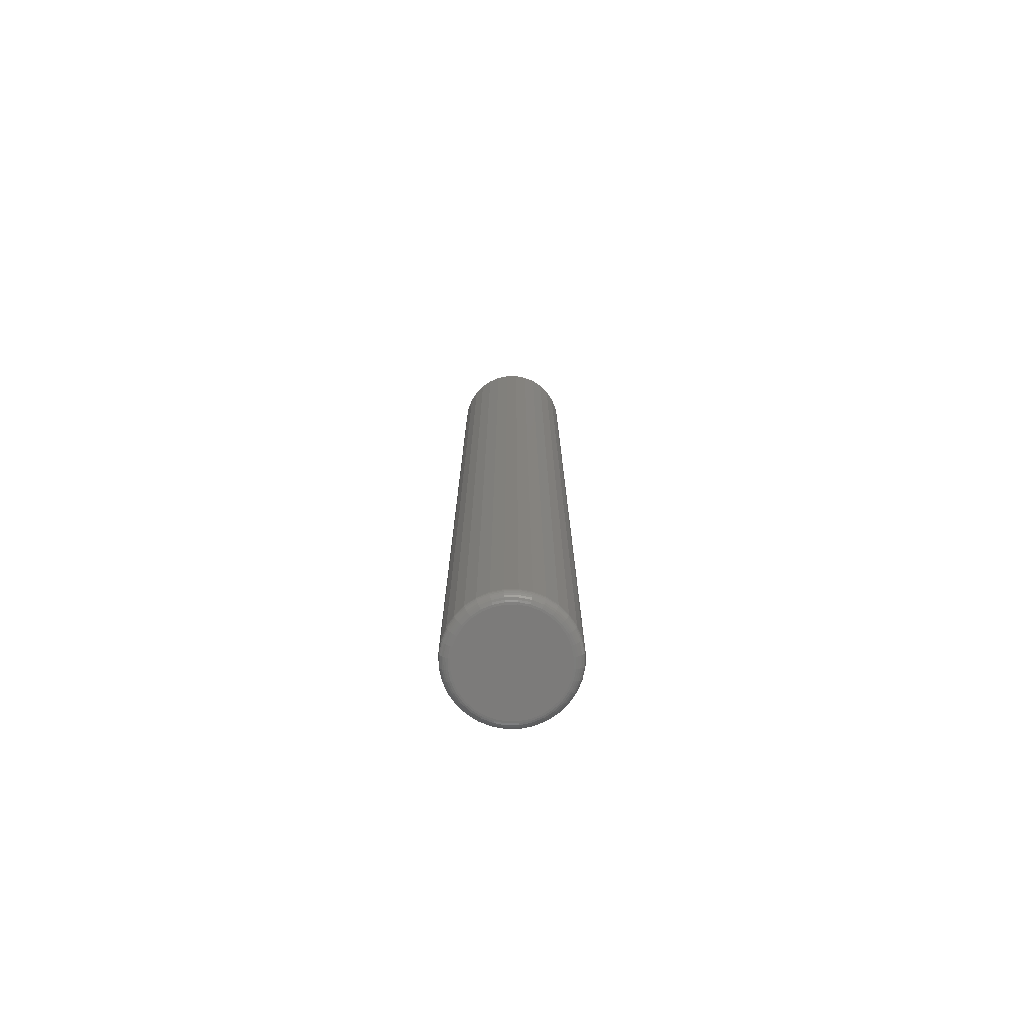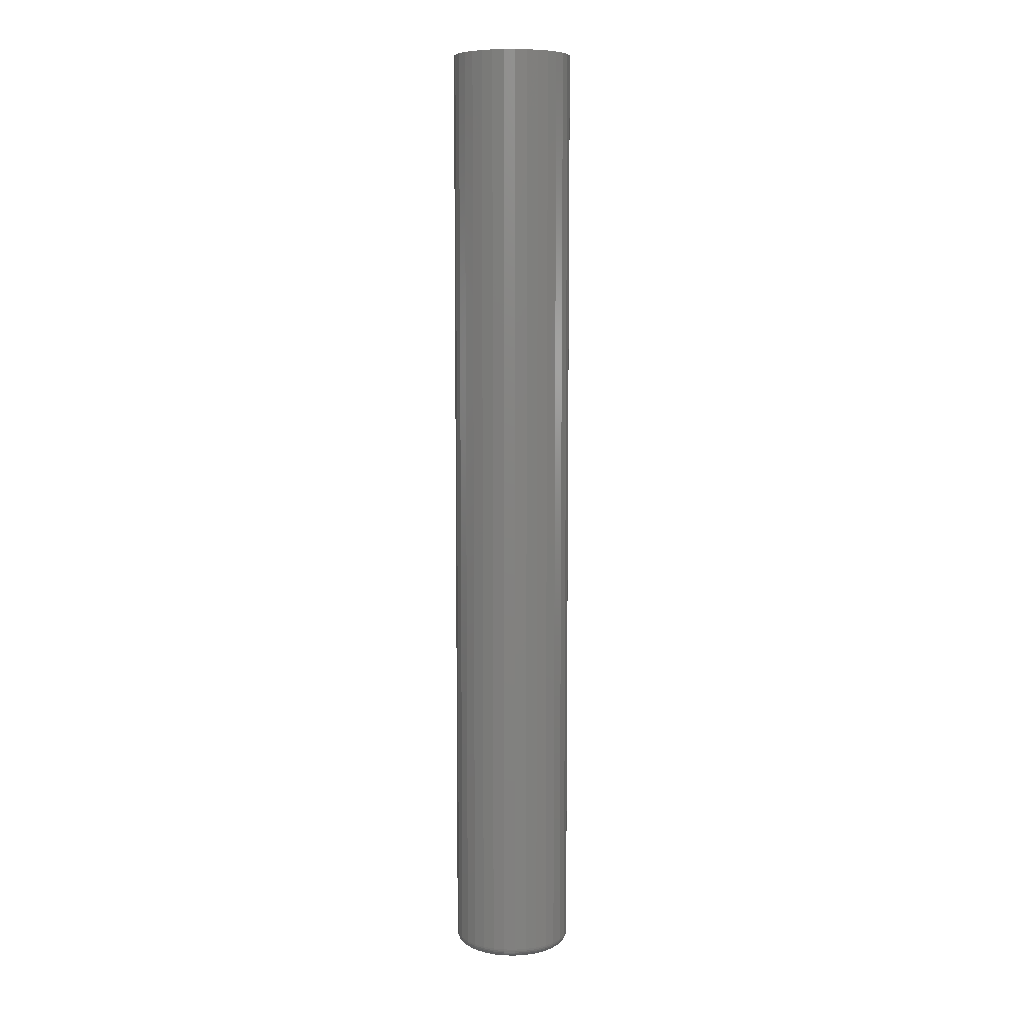
<metadata>
{"format":"stl","ext":"stl","renderer":"f3d","projection":"perspective","resolution":1024,"background":"white","views":[{"elev":-75.1,"azim":118.7,"up":"+Y"},{"elev":7.7,"azim":176.7,"up":"+Y"}]}
</metadata>
<code>
# stl→obj: 320 verts, 636 faces
v 0.0004934 -0.75 0.03956
v -0.007224 -0.75 0.0388
v -0.01464 -0.75 0.03654
v 0.00821 -0.75 0.0388
v 0.01563 -0.75 0.03654
v -0.02148 -0.75 0.03289
v 0.02247 -0.75 0.03289
v -0.02748 -0.75 0.02797
v 0.02846 -0.75 0.02797
v -0.0324 -0.75 0.02198
v 0.03338 -0.75 0.02198
v -0.03605 -0.75 0.01514
v 0.03704 -0.75 0.01514
v -0.0383 -0.75 0.007717
v 0.03929 -0.75 0.007717
v 0.03929 -0.75 -0.007717
v -0.03605 -0.75 -0.01514
v 0.03704 -0.75 -0.01514
v -0.0324 -0.75 -0.02198
v 0.03338 -0.75 -0.02198
v -0.02748 -0.75 -0.02797
v 0.02846 -0.75 -0.02797
v -0.02148 -0.75 -0.03289
v 0.02247 -0.75 -0.03289
v -0.01464 -0.75 -0.03654
v 0.01563 -0.75 -0.03654
v -0.007224 -0.75 -0.0388
v 0.0004934 -0.75 -0.03956
v 0.00821 -0.75 -0.0388
v 0.04005 -0.75 -1.402e-17
v -0.03906 -0.75 -2.978e-17
v -0.0383 -0.75 -0.007717
v 0.04786 2.958e-18 -5.801e-18
v 0.04786 -0.7422 -5.947e-17
v 0.04695 2.901e-18 -0.009241
v 0.04695 -0.7422 -0.009241
v 0.04426 2.733e-18 -0.01813
v 0.04426 -0.7422 -0.01813
v 0.03988 2.46e-18 -0.02632
v 0.03988 -0.7422 -0.02632
v 0.03399 2.092e-18 -0.03349
v 0.03399 -0.7422 -0.03349
v 0.02681 1.643e-18 -0.03939
v 0.02681 -0.7422 -0.03939
v 0.01862 1.132e-18 -0.04376
v 0.01862 -0.7422 -0.04376
v 0.009735 5.771e-19 -0.04646
v 0.009735 -0.7422 -0.04646
v 0.0004934 -7.245e-34 -0.04737
v 0.0004934 -0.7422 -0.04737
v -0.008748 -5.771e-19 -0.04646
v -0.008748 -0.7422 -0.04646
v -0.01763 -1.132e-18 -0.04376
v -0.01763 -0.7422 -0.04376
v -0.02582 -1.643e-18 -0.03939
v -0.02582 -0.7422 -0.03939
v -0.033 -2.092e-18 -0.03349
v -0.033 -0.7422 -0.03349
v -0.03889 -2.46e-18 -0.02632
v -0.03889 -0.7422 -0.02632
v -0.04327 -2.733e-18 -0.01813
v -0.04327 -0.7422 -0.01813
v -0.04596 -2.901e-18 -0.009241
v -0.04596 -0.7422 -0.009241
v -0.04688 -2.958e-18 5.801e-18
v -0.04688 -0.7422 5.801e-18
v -0.04596 -2.901e-18 0.009241
v -0.04596 -0.7422 0.009241
v -0.04327 -2.733e-18 0.01813
v -0.04327 -0.7422 0.01813
v -0.03889 -2.46e-18 0.02632
v -0.03889 -0.7422 0.02632
v -0.033 -2.092e-18 0.03349
v -0.033 -0.7422 0.03349
v -0.02582 -1.643e-18 0.03939
v -0.02582 -0.7422 0.03939
v -0.01763 -1.132e-18 0.04376
v -0.01763 -0.7422 0.04376
v -0.008748 -5.771e-19 0.04646
v -0.008748 -0.7422 0.04646
v 0.0004934 3.623e-34 0.04737
v 0.0004934 -0.7422 0.04737
v 0.009735 5.771e-19 0.04646
v 0.009735 -0.7422 0.04646
v 0.01862 1.132e-18 0.04376
v 0.01862 -0.7422 0.04376
v 0.02681 1.643e-18 0.03939
v 0.02681 -0.7422 0.03939
v 0.03399 2.092e-18 0.03349
v 0.03399 -0.7422 0.03349
v 0.03988 2.46e-18 0.02632
v 0.03988 -0.7422 0.02632
v 0.04426 2.733e-18 0.01813
v 0.04426 -0.7422 0.01813
v 0.04695 2.901e-18 0.009241
v 0.04695 -0.7422 0.009241
v -0.04059 -0.7498 6.939e-18
v -0.0398 -0.7498 0.008014
v -0.04205 -0.7494 1.041e-17
v -0.04123 -0.7494 0.0083
v -0.0434 -0.7487 6.939e-18
v -0.04256 -0.7487 0.008564
v -0.04459 -0.7477 6.939e-18
v -0.04372 -0.7477 0.008795
v -0.04556 -0.7465 1.041e-17
v -0.04467 -0.7465 0.008984
v -0.04628 -0.7452 1.041e-17
v -0.04538 -0.7452 0.009125
v -0.04672 -0.7437 1.041e-17
v -0.04582 -0.7437 0.009212
v 0.04078 -0.7498 0.008014
v 0.04157 -0.7498 -6.939e-17
v 0.04222 -0.7494 0.0083
v 0.04304 -0.7494 -7.286e-17
v 0.04355 -0.7487 0.008564
v 0.04439 -0.7487 -7.633e-17
v 0.04471 -0.7477 0.008795
v 0.04557 -0.7477 -7.98e-17
v 0.04566 -0.7465 0.008984
v 0.04655 -0.7465 -7.633e-17
v 0.04637 -0.7452 0.009125
v 0.04727 -0.7452 -7.98e-17
v 0.0468 -0.7437 0.009212
v 0.04771 -0.7437 -8.327e-17
v 0.03845 -0.7498 0.01572
v 0.0398 -0.7494 0.01628
v 0.04105 -0.7487 0.0168
v 0.04214 -0.7477 0.01725
v 0.04304 -0.7465 0.01762
v 0.04371 -0.7452 0.0179
v 0.04412 -0.7437 0.01807
v 0.03465 -0.7498 0.02282
v 0.03587 -0.7494 0.02364
v 0.03699 -0.7487 0.02439
v 0.03798 -0.7477 0.02505
v 0.03878 -0.7465 0.02559
v 0.03938 -0.7452 0.02599
v 0.03975 -0.7437 0.02623
v 0.02954 -0.7498 0.02905
v 0.03058 -0.7494 0.03008
v 0.03153 -0.7487 0.03104
v 0.03237 -0.7477 0.03188
v 0.03306 -0.7465 0.03256
v 0.03357 -0.7452 0.03307
v 0.03388 -0.7437 0.03339
v 0.02332 -0.7498 0.03416
v 0.02413 -0.7494 0.03538
v 0.02488 -0.7487 0.0365
v 0.02554 -0.7477 0.03748
v 0.02608 -0.7465 0.03829
v 0.02648 -0.7452 0.03889
v 0.02673 -0.7437 0.03926
v 0.01621 -0.7498 0.03795
v 0.01677 -0.7494 0.03931
v 0.01729 -0.7487 0.04055
v 0.01774 -0.7477 0.04165
v 0.01812 -0.7465 0.04255
v 0.01839 -0.7452 0.04321
v 0.01856 -0.7437 0.04362
v 0.008508 -0.7498 0.04029
v 0.008794 -0.7494 0.04173
v 0.009057 -0.7487 0.04305
v 0.009288 -0.7477 0.04421
v 0.009478 -0.7465 0.04517
v 0.009619 -0.7452 0.04587
v 0.009705 -0.7437 0.04631
v 0.0004934 -0.7498 0.04108
v 0.0004934 -0.7494 0.04255
v 0.0004934 -0.7487 0.0439
v 0.0004934 -0.7477 0.04508
v 0.0004934 -0.7465 0.04605
v 0.0004934 -0.7452 0.04677
v 0.0004934 -0.7437 0.04722
v -0.007521 -0.7498 0.04029
v -0.007807 -0.7494 0.04173
v -0.00807 -0.7487 0.04305
v -0.008301 -0.7477 0.04421
v -0.008491 -0.7465 0.04517
v -0.008632 -0.7452 0.04587
v -0.008718 -0.7437 0.04631
v -0.01523 -0.7498 0.03795
v -0.01579 -0.7494 0.03931
v -0.0163 -0.7487 0.04055
v -0.01676 -0.7477 0.04165
v -0.01713 -0.7465 0.04255
v -0.01741 -0.7452 0.04321
v -0.01758 -0.7437 0.04362
v -0.02233 -0.7498 0.03416
v -0.02314 -0.7494 0.03538
v -0.02389 -0.7487 0.0365
v -0.02455 -0.7477 0.03748
v -0.02509 -0.7465 0.03829
v -0.02549 -0.7452 0.03889
v -0.02574 -0.7437 0.03926
v -0.02855 -0.7498 0.02905
v -0.02959 -0.7494 0.03008
v -0.03055 -0.7487 0.03104
v -0.03138 -0.7477 0.03188
v -0.03207 -0.7465 0.03256
v -0.03258 -0.7452 0.03307
v -0.03289 -0.7437 0.03339
v -0.03366 -0.7498 0.02282
v -0.03488 -0.7494 0.02364
v -0.03601 -0.7487 0.02439
v -0.03699 -0.7477 0.02505
v -0.0378 -0.7465 0.02559
v -0.0384 -0.7452 0.02599
v -0.03877 -0.7437 0.02623
v -0.03746 -0.7498 0.01572
v -0.03881 -0.7494 0.01628
v -0.04006 -0.7487 0.0168
v -0.04116 -0.7477 0.01725
v -0.04205 -0.7465 0.01762
v -0.04272 -0.7452 0.0179
v -0.04313 -0.7437 0.01807
v 0.04078 -0.7498 -0.008014
v 0.04222 -0.7494 -0.0083
v 0.04355 -0.7487 -0.008564
v 0.04471 -0.7477 -0.008795
v 0.04566 -0.7465 -0.008984
v 0.04637 -0.7452 -0.009125
v 0.0468 -0.7437 -0.009212
v -0.0398 -0.7498 -0.008014
v -0.04123 -0.7494 -0.0083
v -0.04256 -0.7487 -0.008564
v -0.04372 -0.7477 -0.008795
v -0.04467 -0.7465 -0.008984
v -0.04538 -0.7452 -0.009125
v -0.04582 -0.7437 -0.009212
v -0.03746 -0.7498 -0.01572
v -0.03881 -0.7494 -0.01628
v -0.04006 -0.7487 -0.0168
v -0.04116 -0.7477 -0.01725
v -0.04205 -0.7465 -0.01762
v -0.04272 -0.7452 -0.0179
v -0.04313 -0.7437 -0.01807
v -0.03366 -0.7498 -0.02282
v -0.03488 -0.7494 -0.02364
v -0.03601 -0.7487 -0.02439
v -0.03699 -0.7477 -0.02505
v -0.0378 -0.7465 -0.02559
v -0.0384 -0.7452 -0.02599
v -0.03877 -0.7437 -0.02623
v -0.02855 -0.7498 -0.02905
v -0.02959 -0.7494 -0.03008
v -0.03055 -0.7487 -0.03104
v -0.03138 -0.7477 -0.03188
v -0.03207 -0.7465 -0.03256
v -0.03258 -0.7452 -0.03307
v -0.03289 -0.7437 -0.03339
v -0.02233 -0.7498 -0.03416
v -0.02314 -0.7494 -0.03538
v -0.02389 -0.7487 -0.0365
v -0.02455 -0.7477 -0.03748
v -0.02509 -0.7465 -0.03829
v -0.02549 -0.7452 -0.03889
v -0.02574 -0.7437 -0.03926
v -0.01523 -0.7498 -0.03795
v -0.01579 -0.7494 -0.03931
v -0.0163 -0.7487 -0.04055
v -0.01676 -0.7477 -0.04165
v -0.01713 -0.7465 -0.04255
v -0.01741 -0.7452 -0.04321
v -0.01758 -0.7437 -0.04362
v -0.007521 -0.7498 -0.04029
v -0.007807 -0.7494 -0.04173
v -0.00807 -0.7487 -0.04305
v -0.008301 -0.7477 -0.04421
v -0.008491 -0.7465 -0.04517
v -0.008632 -0.7452 -0.04587
v -0.008718 -0.7437 -0.04631
v 0.0004934 -0.7498 -0.04108
v 0.0004934 -0.7494 -0.04255
v 0.0004934 -0.7487 -0.0439
v 0.0004934 -0.7477 -0.04508
v 0.0004934 -0.7465 -0.04605
v 0.0004934 -0.7452 -0.04677
v 0.0004934 -0.7437 -0.04722
v 0.008508 -0.7498 -0.04029
v 0.008794 -0.7494 -0.04173
v 0.009057 -0.7487 -0.04305
v 0.009288 -0.7477 -0.04421
v 0.009478 -0.7465 -0.04517
v 0.009619 -0.7452 -0.04587
v 0.009705 -0.7437 -0.04631
v 0.01621 -0.7498 -0.03795
v 0.01677 -0.7494 -0.03931
v 0.01729 -0.7487 -0.04055
v 0.01774 -0.7477 -0.04165
v 0.01812 -0.7465 -0.04255
v 0.01839 -0.7452 -0.04321
v 0.01856 -0.7437 -0.04362
v 0.02332 -0.7498 -0.03416
v 0.02413 -0.7494 -0.03538
v 0.02488 -0.7487 -0.0365
v 0.02554 -0.7477 -0.03748
v 0.02608 -0.7465 -0.03829
v 0.02648 -0.7452 -0.03889
v 0.02673 -0.7437 -0.03926
v 0.02954 -0.7498 -0.02905
v 0.03058 -0.7494 -0.03008
v 0.03153 -0.7487 -0.03104
v 0.03237 -0.7477 -0.03188
v 0.03306 -0.7465 -0.03256
v 0.03357 -0.7452 -0.03307
v 0.03388 -0.7437 -0.03339
v 0.03465 -0.7498 -0.02282
v 0.03587 -0.7494 -0.02364
v 0.03699 -0.7487 -0.02439
v 0.03798 -0.7477 -0.02505
v 0.03878 -0.7465 -0.02559
v 0.03938 -0.7452 -0.02599
v 0.03975 -0.7437 -0.02623
v 0.03845 -0.7498 -0.01572
v 0.0398 -0.7494 -0.01628
v 0.04105 -0.7487 -0.0168
v 0.04214 -0.7477 -0.01725
v 0.04304 -0.7465 -0.01762
v 0.04371 -0.7452 -0.0179
v 0.04412 -0.7437 -0.01807
f 1 2 3
f 4 1 3
f 4 3 5
f 5 3 6
f 5 6 7
f 7 6 8
f 7 8 9
f 9 8 10
f 9 10 11
f 11 10 12
f 11 12 13
f 13 12 14
f 13 14 15
f 16 17 18
f 18 17 19
f 18 19 20
f 20 19 21
f 20 21 22
f 22 21 23
f 22 23 24
f 24 23 25
f 24 25 26
f 26 25 27
f 26 27 28
f 26 28 29
f 15 14 30
f 30 14 31
f 30 31 16
f 16 31 32
f 16 32 17
f 33 34 35
f 35 34 36
f 35 36 37
f 37 36 38
f 37 38 39
f 39 38 40
f 39 40 41
f 41 40 42
f 41 42 43
f 43 42 44
f 43 44 45
f 45 44 46
f 45 46 47
f 47 46 48
f 47 48 49
f 49 48 50
f 49 50 51
f 51 50 52
f 51 52 53
f 53 52 54
f 53 54 55
f 55 54 56
f 55 56 57
f 57 56 58
f 57 58 59
f 59 58 60
f 59 60 61
f 61 60 62
f 61 62 63
f 63 62 64
f 63 64 65
f 65 64 66
f 65 66 67
f 67 66 68
f 67 68 69
f 69 68 70
f 69 70 71
f 71 70 72
f 71 72 73
f 73 72 74
f 73 74 75
f 75 74 76
f 75 76 77
f 77 76 78
f 77 78 79
f 79 78 80
f 79 80 81
f 81 80 82
f 81 82 83
f 83 82 84
f 83 84 85
f 85 84 86
f 85 86 87
f 87 86 88
f 87 88 89
f 89 88 90
f 89 90 91
f 91 90 92
f 91 92 93
f 93 92 94
f 93 94 95
f 95 94 96
f 95 96 33
f 33 96 34
f 31 14 97
f 97 14 98
f 97 98 99
f 99 98 100
f 99 100 101
f 101 100 102
f 101 102 103
f 103 102 104
f 103 104 105
f 105 104 106
f 105 106 107
f 107 106 108
f 107 108 109
f 109 108 110
f 109 110 66
f 66 110 68
f 15 30 111
f 111 30 112
f 111 112 113
f 113 112 114
f 113 114 115
f 115 114 116
f 115 116 117
f 117 116 118
f 117 118 119
f 119 118 120
f 119 120 121
f 121 120 122
f 121 122 123
f 123 122 124
f 123 124 96
f 96 124 34
f 13 15 125
f 125 15 111
f 125 111 126
f 126 111 113
f 126 113 127
f 127 113 115
f 127 115 128
f 128 115 117
f 128 117 129
f 129 117 119
f 129 119 130
f 130 119 121
f 130 121 131
f 131 121 123
f 131 123 94
f 94 123 96
f 11 13 132
f 132 13 125
f 132 125 133
f 133 125 126
f 133 126 134
f 134 126 127
f 134 127 135
f 135 127 128
f 135 128 136
f 136 128 129
f 136 129 137
f 137 129 130
f 137 130 138
f 138 130 131
f 138 131 92
f 92 131 94
f 9 11 139
f 139 11 132
f 139 132 140
f 140 132 133
f 140 133 141
f 141 133 134
f 141 134 142
f 142 134 135
f 142 135 143
f 143 135 136
f 143 136 144
f 144 136 137
f 144 137 145
f 145 137 138
f 145 138 90
f 90 138 92
f 7 9 146
f 146 9 139
f 146 139 147
f 147 139 140
f 147 140 148
f 148 140 141
f 148 141 149
f 149 141 142
f 149 142 150
f 150 142 143
f 150 143 151
f 151 143 144
f 151 144 152
f 152 144 145
f 152 145 88
f 88 145 90
f 5 7 153
f 153 7 146
f 153 146 154
f 154 146 147
f 154 147 155
f 155 147 148
f 155 148 156
f 156 148 149
f 156 149 157
f 157 149 150
f 157 150 158
f 158 150 151
f 158 151 159
f 159 151 152
f 159 152 86
f 86 152 88
f 4 5 160
f 160 5 153
f 160 153 161
f 161 153 154
f 161 154 162
f 162 154 155
f 162 155 163
f 163 155 156
f 163 156 164
f 164 156 157
f 164 157 165
f 165 157 158
f 165 158 166
f 166 158 159
f 166 159 84
f 84 159 86
f 1 4 167
f 167 4 160
f 167 160 168
f 168 160 161
f 168 161 169
f 169 161 162
f 169 162 170
f 170 162 163
f 170 163 171
f 171 163 164
f 171 164 172
f 172 164 165
f 172 165 173
f 173 165 166
f 173 166 82
f 82 166 84
f 2 1 174
f 174 1 167
f 174 167 175
f 175 167 168
f 175 168 176
f 176 168 169
f 176 169 177
f 177 169 170
f 177 170 178
f 178 170 171
f 178 171 179
f 179 171 172
f 179 172 180
f 180 172 173
f 180 173 80
f 80 173 82
f 3 2 181
f 181 2 174
f 181 174 182
f 182 174 175
f 182 175 183
f 183 175 176
f 183 176 184
f 184 176 177
f 184 177 185
f 185 177 178
f 185 178 186
f 186 178 179
f 186 179 187
f 187 179 180
f 187 180 78
f 78 180 80
f 6 3 188
f 188 3 181
f 188 181 189
f 189 181 182
f 189 182 190
f 190 182 183
f 190 183 191
f 191 183 184
f 191 184 192
f 192 184 185
f 192 185 193
f 193 185 186
f 193 186 194
f 194 186 187
f 194 187 76
f 76 187 78
f 8 6 195
f 195 6 188
f 195 188 196
f 196 188 189
f 196 189 197
f 197 189 190
f 197 190 198
f 198 190 191
f 198 191 199
f 199 191 192
f 199 192 200
f 200 192 193
f 200 193 201
f 201 193 194
f 201 194 74
f 74 194 76
f 10 8 202
f 202 8 195
f 202 195 203
f 203 195 196
f 203 196 204
f 204 196 197
f 204 197 205
f 205 197 198
f 205 198 206
f 206 198 199
f 206 199 207
f 207 199 200
f 207 200 208
f 208 200 201
f 208 201 72
f 72 201 74
f 12 10 209
f 209 10 202
f 209 202 210
f 210 202 203
f 210 203 211
f 211 203 204
f 211 204 212
f 212 204 205
f 212 205 213
f 213 205 206
f 213 206 214
f 214 206 207
f 214 207 215
f 215 207 208
f 215 208 70
f 70 208 72
f 14 12 98
f 98 12 209
f 98 209 100
f 100 209 210
f 100 210 102
f 102 210 211
f 102 211 104
f 104 211 212
f 104 212 106
f 106 212 213
f 106 213 108
f 108 213 214
f 108 214 110
f 110 214 215
f 110 215 68
f 68 215 70
f 30 16 112
f 112 16 216
f 112 216 114
f 114 216 217
f 114 217 116
f 116 217 218
f 116 218 118
f 118 218 219
f 118 219 120
f 120 219 220
f 120 220 122
f 122 220 221
f 122 221 124
f 124 221 222
f 124 222 34
f 34 222 36
f 32 31 223
f 223 31 97
f 223 97 224
f 224 97 99
f 224 99 225
f 225 99 101
f 225 101 226
f 226 101 103
f 226 103 227
f 227 103 105
f 227 105 228
f 228 105 107
f 228 107 229
f 229 107 109
f 229 109 64
f 64 109 66
f 17 32 230
f 230 32 223
f 230 223 231
f 231 223 224
f 231 224 232
f 232 224 225
f 232 225 233
f 233 225 226
f 233 226 234
f 234 226 227
f 234 227 235
f 235 227 228
f 235 228 236
f 236 228 229
f 236 229 62
f 62 229 64
f 19 17 237
f 237 17 230
f 237 230 238
f 238 230 231
f 238 231 239
f 239 231 232
f 239 232 240
f 240 232 233
f 240 233 241
f 241 233 234
f 241 234 242
f 242 234 235
f 242 235 243
f 243 235 236
f 243 236 60
f 60 236 62
f 21 19 244
f 244 19 237
f 244 237 245
f 245 237 238
f 245 238 246
f 246 238 239
f 246 239 247
f 247 239 240
f 247 240 248
f 248 240 241
f 248 241 249
f 249 241 242
f 249 242 250
f 250 242 243
f 250 243 58
f 58 243 60
f 23 21 251
f 251 21 244
f 251 244 252
f 252 244 245
f 252 245 253
f 253 245 246
f 253 246 254
f 254 246 247
f 254 247 255
f 255 247 248
f 255 248 256
f 256 248 249
f 256 249 257
f 257 249 250
f 257 250 56
f 56 250 58
f 25 23 258
f 258 23 251
f 258 251 259
f 259 251 252
f 259 252 260
f 260 252 253
f 260 253 261
f 261 253 254
f 261 254 262
f 262 254 255
f 262 255 263
f 263 255 256
f 263 256 264
f 264 256 257
f 264 257 54
f 54 257 56
f 27 25 265
f 265 25 258
f 265 258 266
f 266 258 259
f 266 259 267
f 267 259 260
f 267 260 268
f 268 260 261
f 268 261 269
f 269 261 262
f 269 262 270
f 270 262 263
f 270 263 271
f 271 263 264
f 271 264 52
f 52 264 54
f 28 27 272
f 272 27 265
f 272 265 273
f 273 265 266
f 273 266 274
f 274 266 267
f 274 267 275
f 275 267 268
f 275 268 276
f 276 268 269
f 276 269 277
f 277 269 270
f 277 270 278
f 278 270 271
f 278 271 50
f 50 271 52
f 29 28 279
f 279 28 272
f 279 272 280
f 280 272 273
f 280 273 281
f 281 273 274
f 281 274 282
f 282 274 275
f 282 275 283
f 283 275 276
f 283 276 284
f 284 276 277
f 284 277 285
f 285 277 278
f 285 278 48
f 48 278 50
f 26 29 286
f 286 29 279
f 286 279 287
f 287 279 280
f 287 280 288
f 288 280 281
f 288 281 289
f 289 281 282
f 289 282 290
f 290 282 283
f 290 283 291
f 291 283 284
f 291 284 292
f 292 284 285
f 292 285 46
f 46 285 48
f 24 26 293
f 293 26 286
f 293 286 294
f 294 286 287
f 294 287 295
f 295 287 288
f 295 288 296
f 296 288 289
f 296 289 297
f 297 289 290
f 297 290 298
f 298 290 291
f 298 291 299
f 299 291 292
f 299 292 44
f 44 292 46
f 22 24 300
f 300 24 293
f 300 293 301
f 301 293 294
f 301 294 302
f 302 294 295
f 302 295 303
f 303 295 296
f 303 296 304
f 304 296 297
f 304 297 305
f 305 297 298
f 305 298 306
f 306 298 299
f 306 299 42
f 42 299 44
f 20 22 307
f 307 22 300
f 307 300 308
f 308 300 301
f 308 301 309
f 309 301 302
f 309 302 310
f 310 302 303
f 310 303 311
f 311 303 304
f 311 304 312
f 312 304 305
f 312 305 313
f 313 305 306
f 313 306 40
f 40 306 42
f 18 20 314
f 314 20 307
f 314 307 315
f 315 307 308
f 315 308 316
f 316 308 309
f 316 309 317
f 317 309 310
f 317 310 318
f 318 310 311
f 318 311 319
f 319 311 312
f 319 312 320
f 320 312 313
f 320 313 38
f 38 313 40
f 16 18 216
f 216 18 314
f 216 314 217
f 217 314 315
f 217 315 218
f 218 315 316
f 218 316 219
f 219 316 317
f 219 317 220
f 220 317 318
f 220 318 221
f 221 318 319
f 221 319 222
f 222 319 320
f 222 320 36
f 36 320 38
f 77 79 81
f 77 81 83
f 85 77 83
f 75 77 85
f 87 75 85
f 73 75 87
f 89 73 87
f 71 73 89
f 91 71 89
f 69 71 91
f 93 69 91
f 67 69 93
f 95 67 93
f 37 61 35
f 59 61 37
f 39 59 37
f 57 59 39
f 41 57 39
f 55 57 41
f 43 55 41
f 53 55 43
f 45 53 43
f 51 53 45
f 49 51 45
f 47 49 45
f 61 63 35
f 35 63 65
f 35 65 33
f 33 65 67
f 33 67 95

</code>
